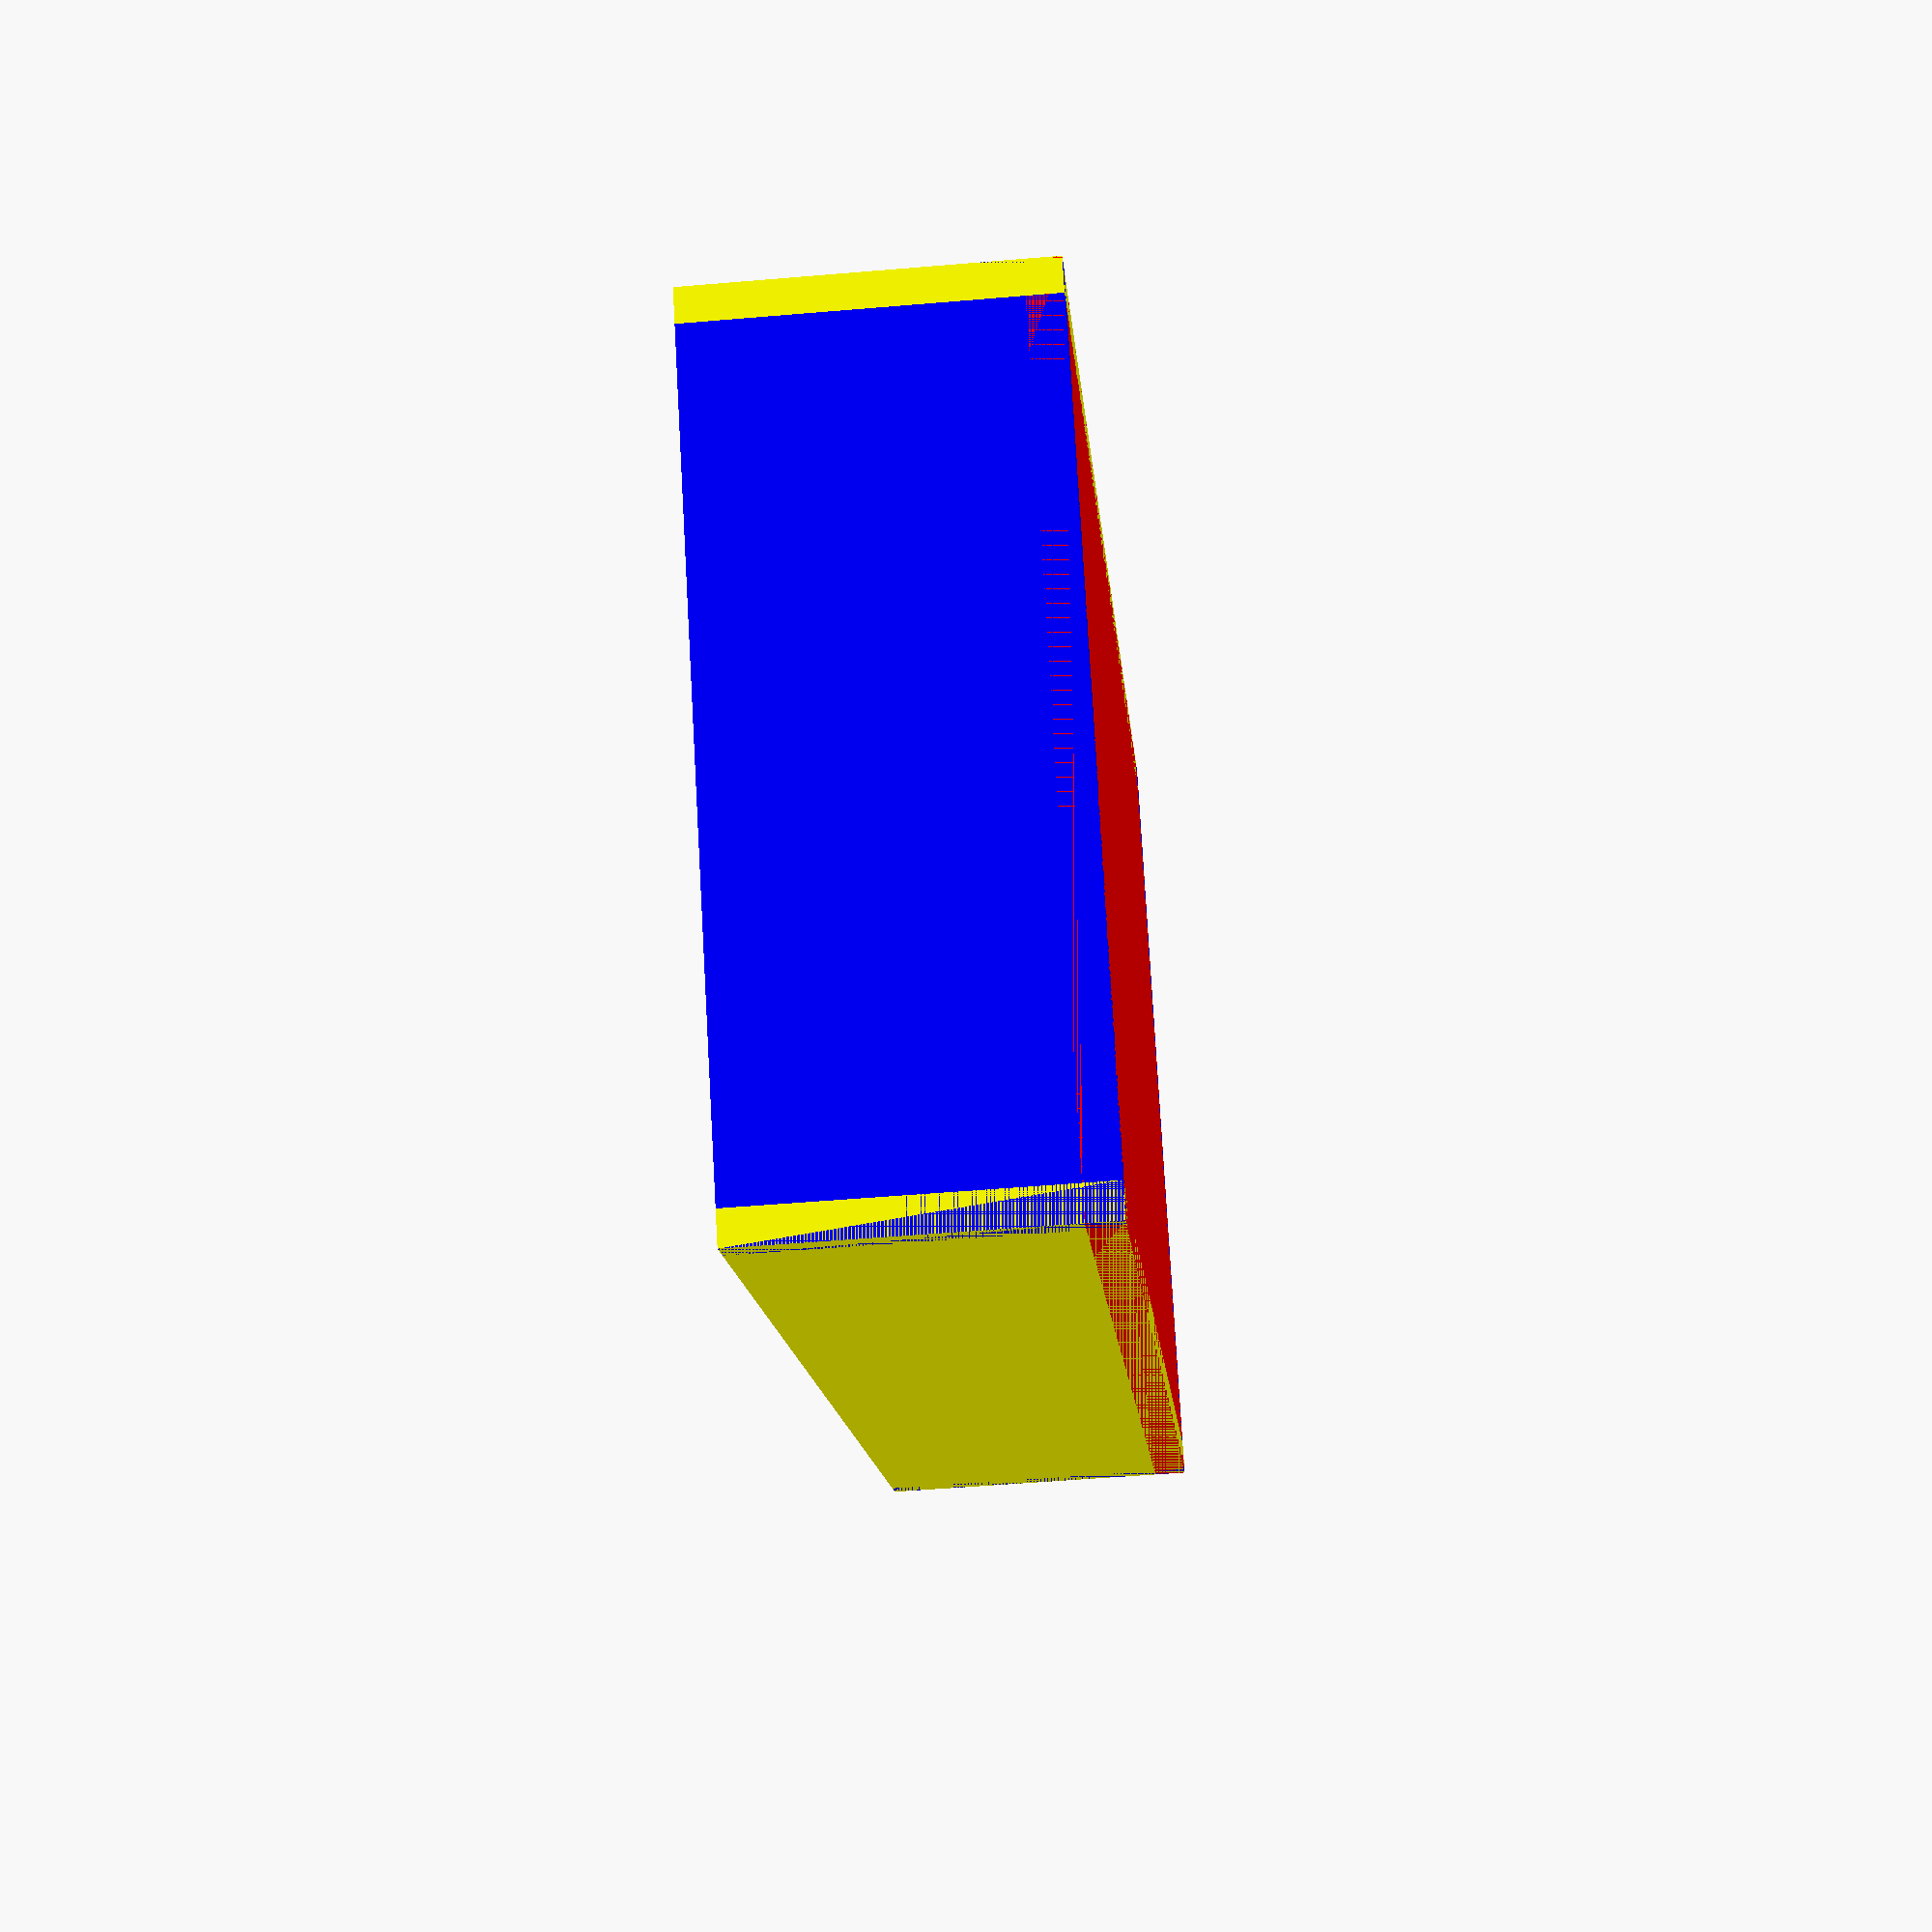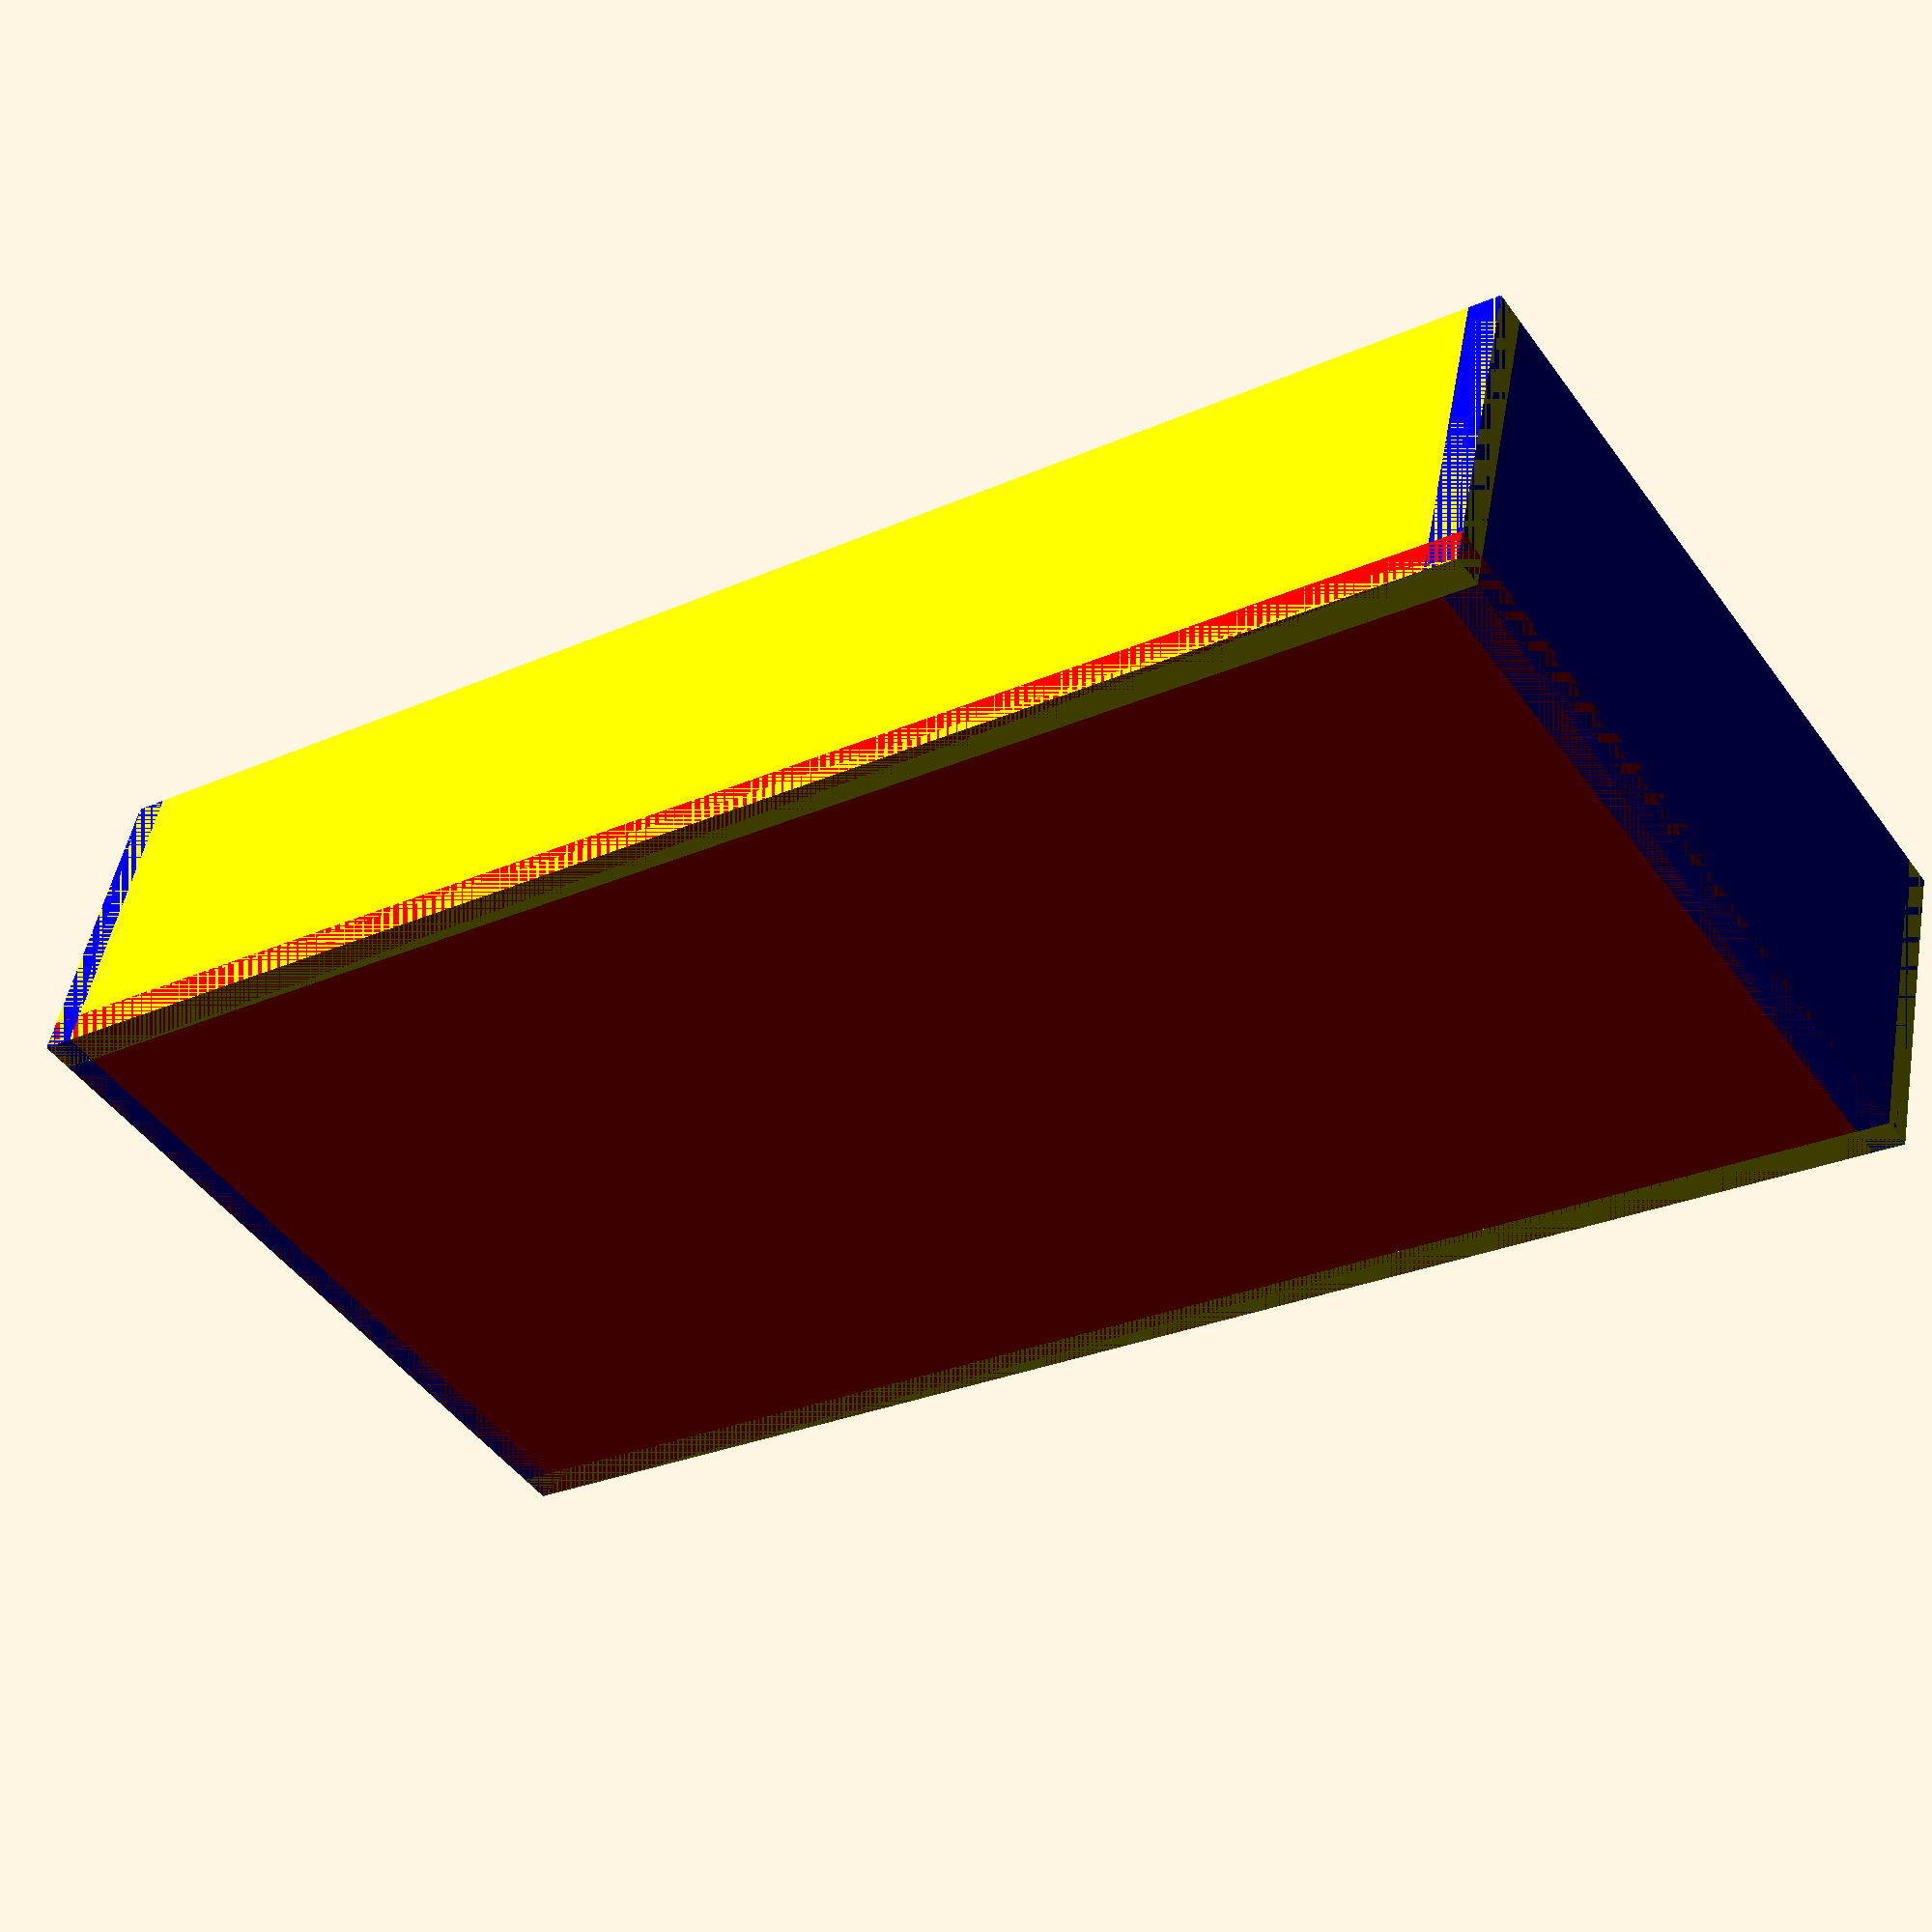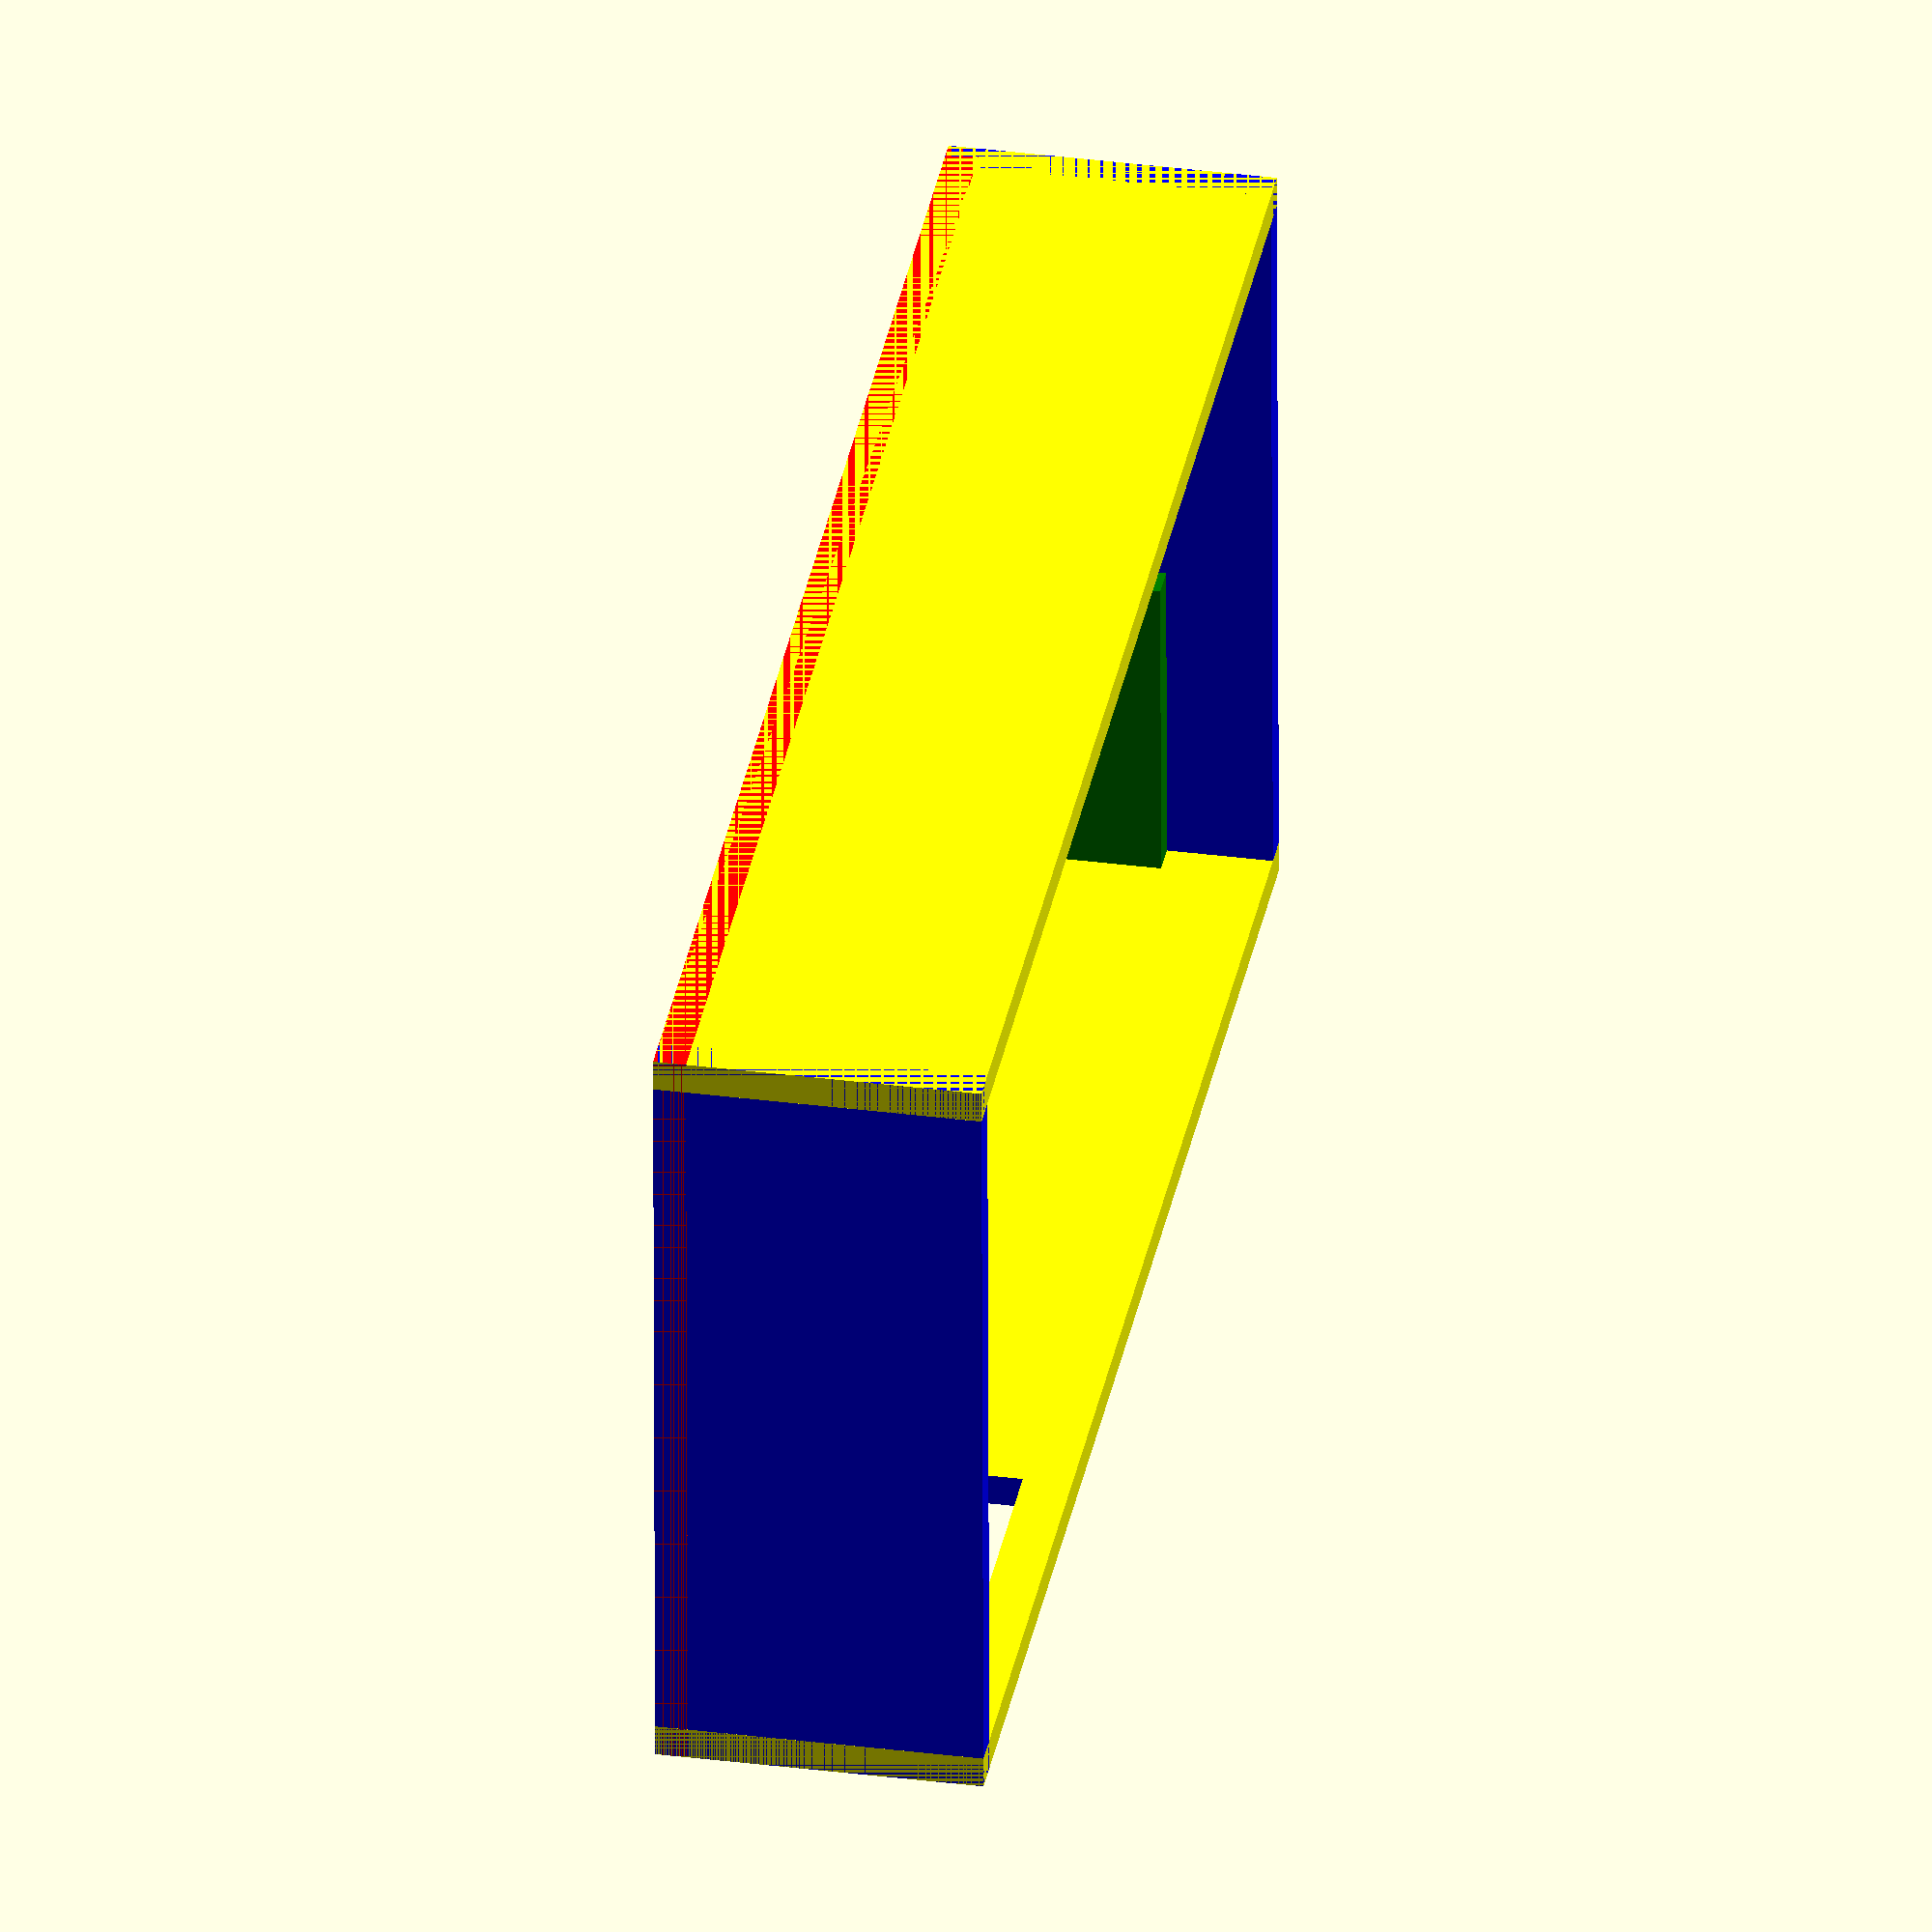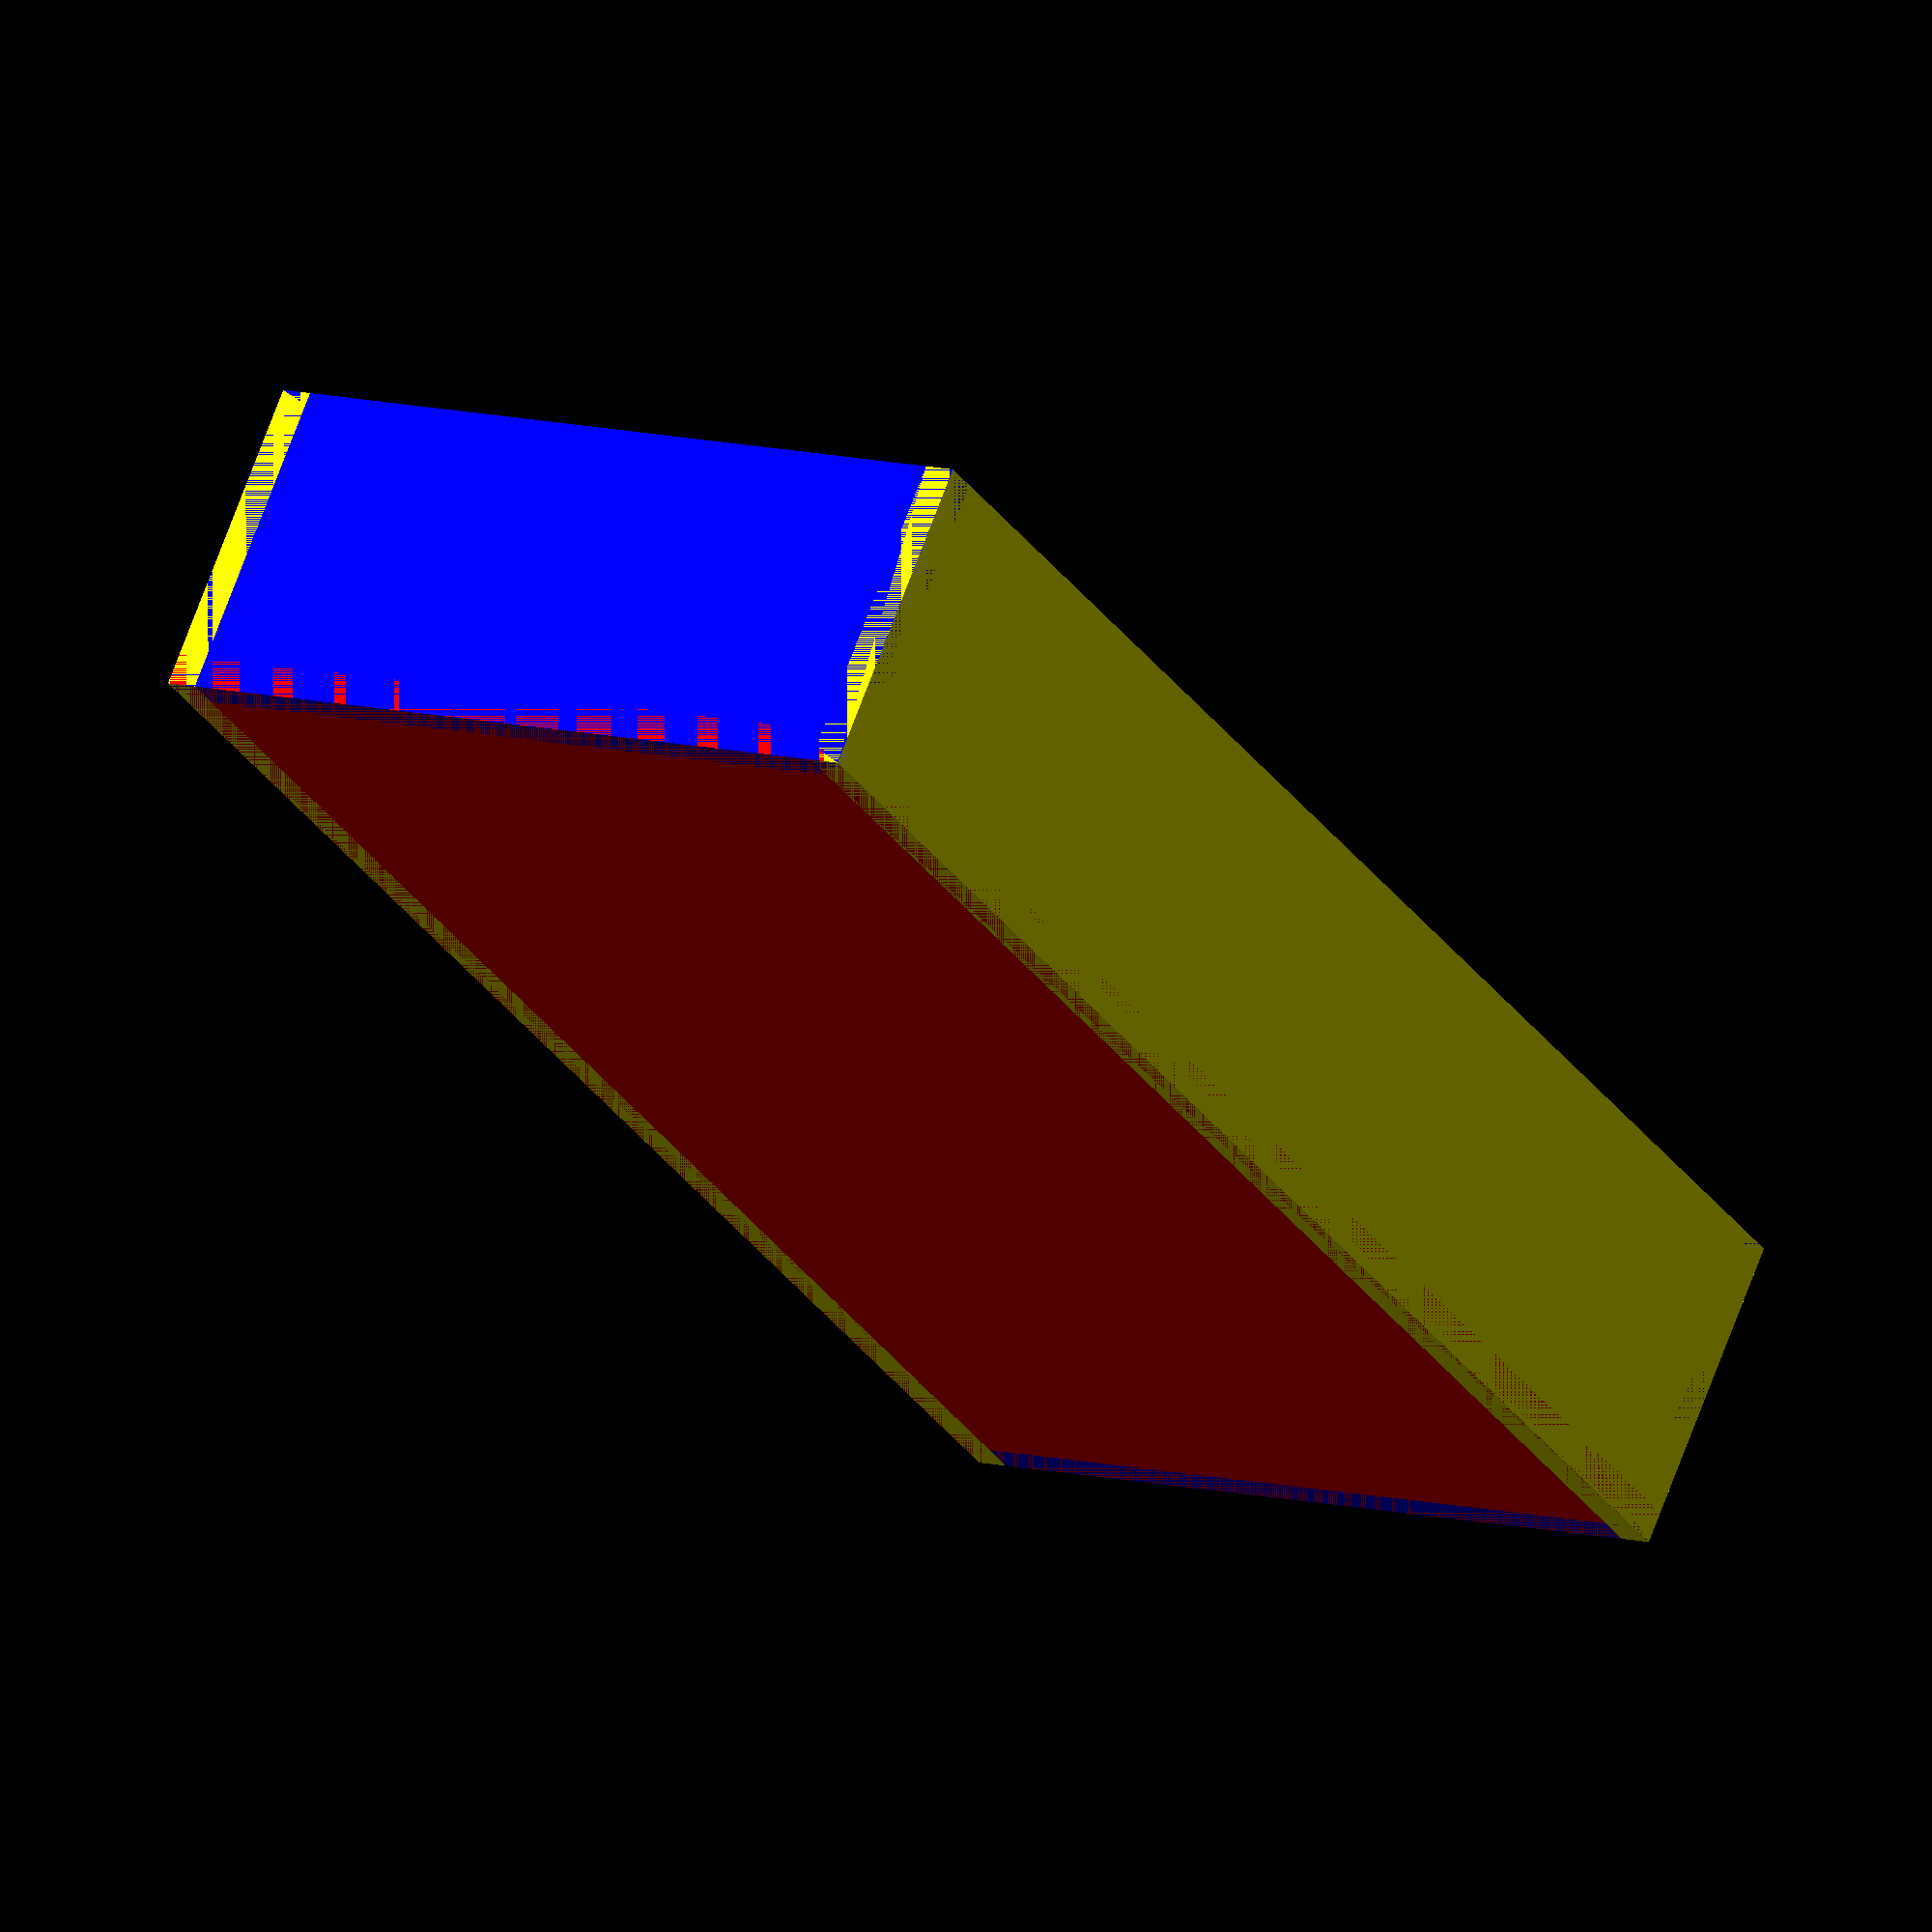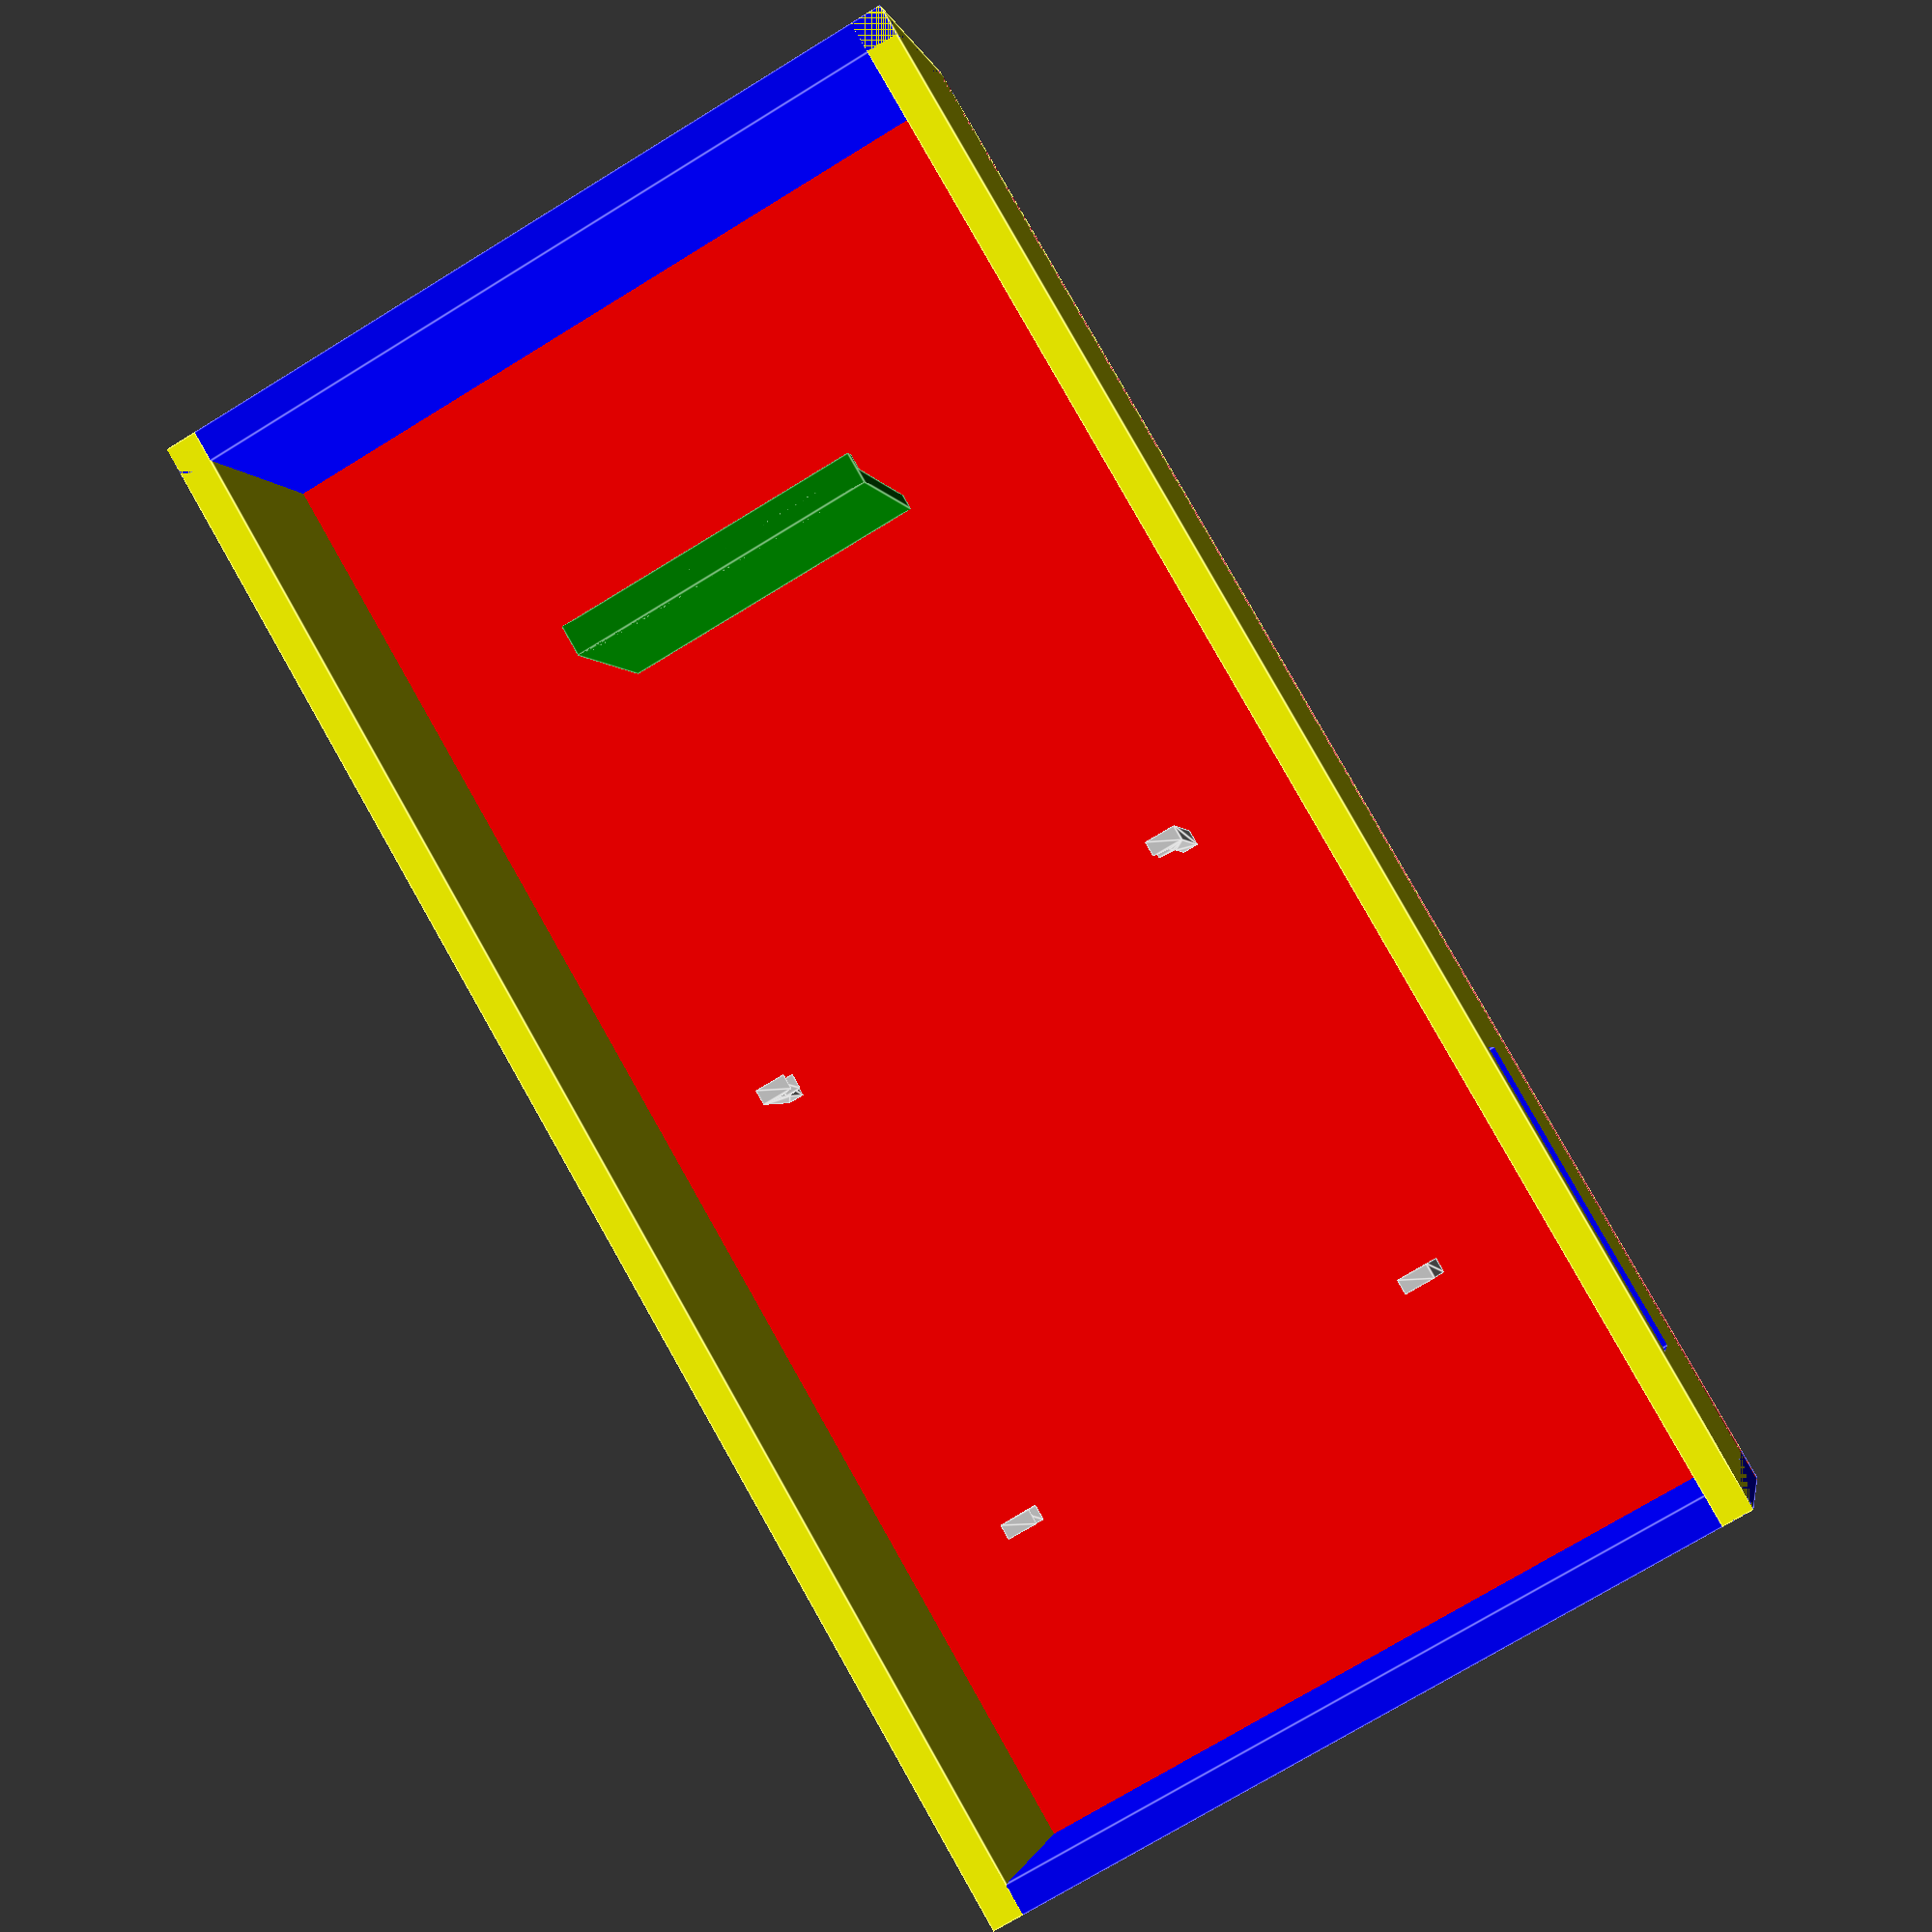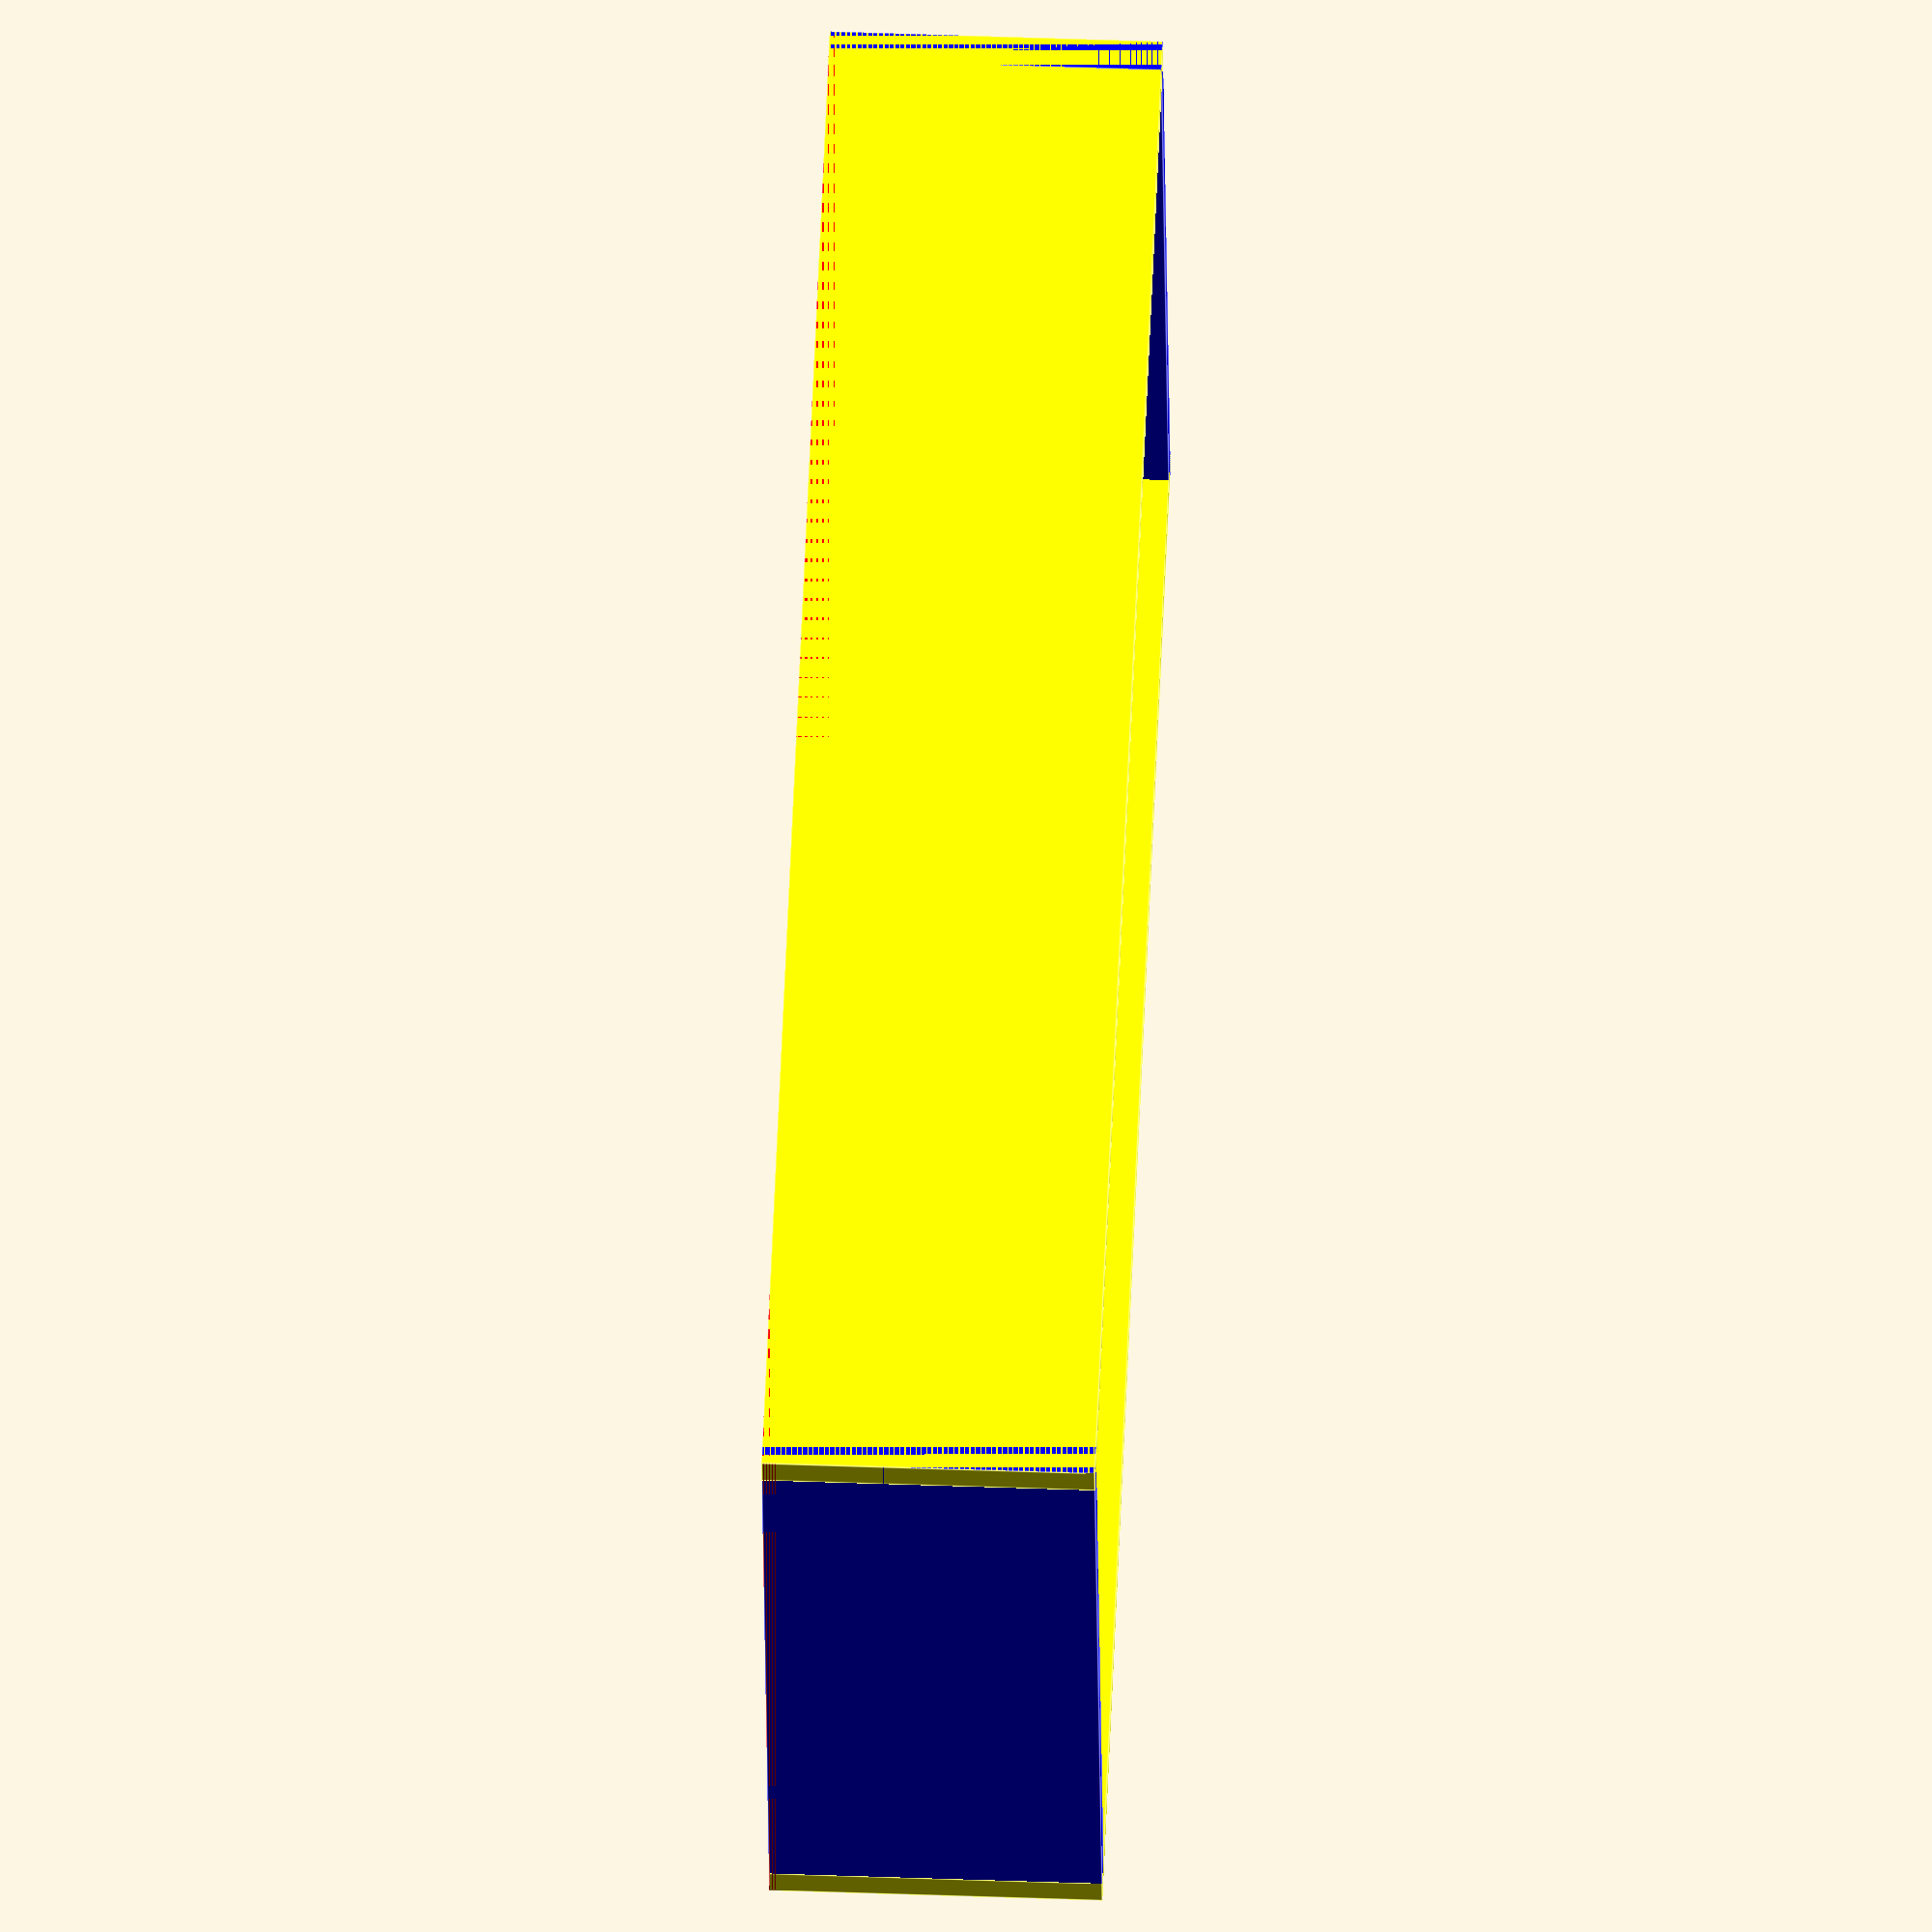
<openscad>
// Overall box dimensions
x = 50; // m
y = 100;  // mm
z =20;   // mm
th = 2;  // mm
ex = 0.1; // mm extra length to add make sure subtractions work ok.

// 9V battery clip
batt_w = 15; // mm  battery size
batt_d = 20; // mm  battery size
batt_x = 0;  // mm  battery position
batt_y = 0;  // mm  battery position
clip_w = 20; // mm  battery clip
clip_th = 1; // mm 
clip_tab = 1; // mm

// Slot for SD Card
sd_z = 10+th;     // sd card slot location z
sd_w = 20;     //width of sd card slot
sd_h = 5;      // depth of sd card slot
sd_x = 0;      // sd card slot location x
sd_y = y-sd_w-10;     // sd card slot location y


module boardClip(h) {
	board_th = 1.6; //mm
	boardClip_th = 1.0;  // mm
	boardClip_tab = 1;  // mm
	rotate([90,0,0]) {
		linear_extrude(height=boardClip_th)
			polygon(points=[
								[0,0], 
								[0,h+board_th+boardClip_tab],
								[boardClip_th+boardClip_tab,h+board_th+boardClip_tab],
								[boardClip_th,h+board_th],
								[boardClip_th,h],
								[boardClip_th+boardClip_tab,h],
								[boardClip_th,h-boardClip_tab],
								[boardClip_th,0]
			]);
	}
}


difference() {
	union() {
		// base and walls.
		color("red") cube([x,y,th]);
		color("blue") translate([0,0,0]) cube([x,th,z]);
		color("blue") translate([0,y-th,0]) cube([x,th,z]);
		color("yellow") translate([0,0,0]) cube([th,y,z]);
		color("yellow") translate([x-th,0,0]) cube([th,y,z]);
		// battery clip
		color("green") translate([x/2-clip_w/2,batt_y+th+batt_d,th]) cube([clip_w,clip_th,batt_w]);
		color("green") translate([x/2-clip_w/2,batt_y+batt_d+clip_th,clip_th+batt_w]) cube([clip_w,clip_tab+clip_th,clip_th]);
		translate([10,50,th]) boardClip(5);
		translate([10,80,th]) boardClip(5);
		translate([40,50,th]) rotate([0,0,180]) boardClip(5);
		translate([40,80,th]) rotate([0,0,180]) boardClip(5);
	}
	//cut-outs
	union() {
		// sd card slot.
		color("blue") translate([sd_x-ex,sd_y,sd_z]) cube([th+2*ex,sd_w,sd_h]);
	}
}
</openscad>
<views>
elev=51.4 azim=128.3 roll=95.3 proj=p view=wireframe
elev=310.3 azim=304.6 roll=190.3 proj=p view=wireframe
elev=326.9 azim=269.2 roll=280.2 proj=o view=solid
elev=290.5 azim=211.2 roll=200.2 proj=o view=solid
elev=180.8 azim=330.0 roll=170.1 proj=p view=edges
elev=133.6 azim=77.2 roll=267.6 proj=o view=edges
</views>
